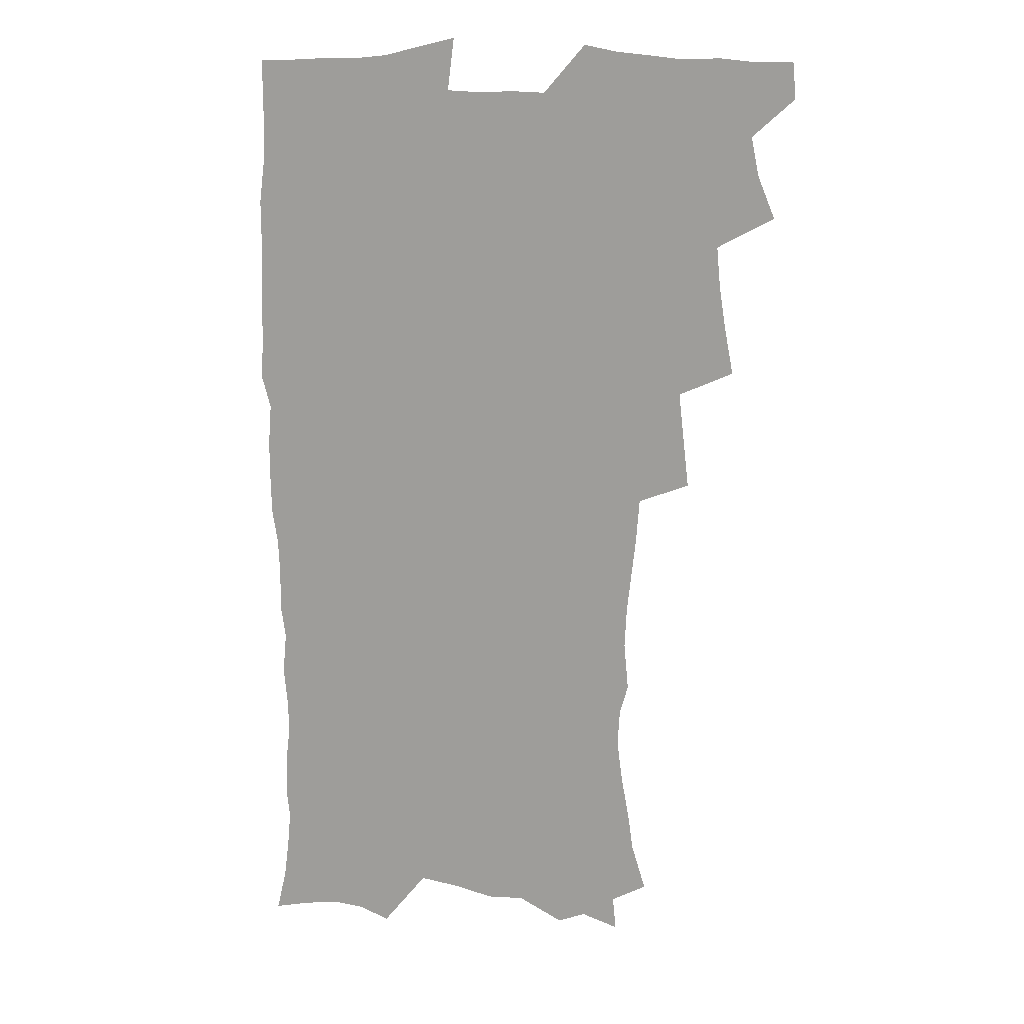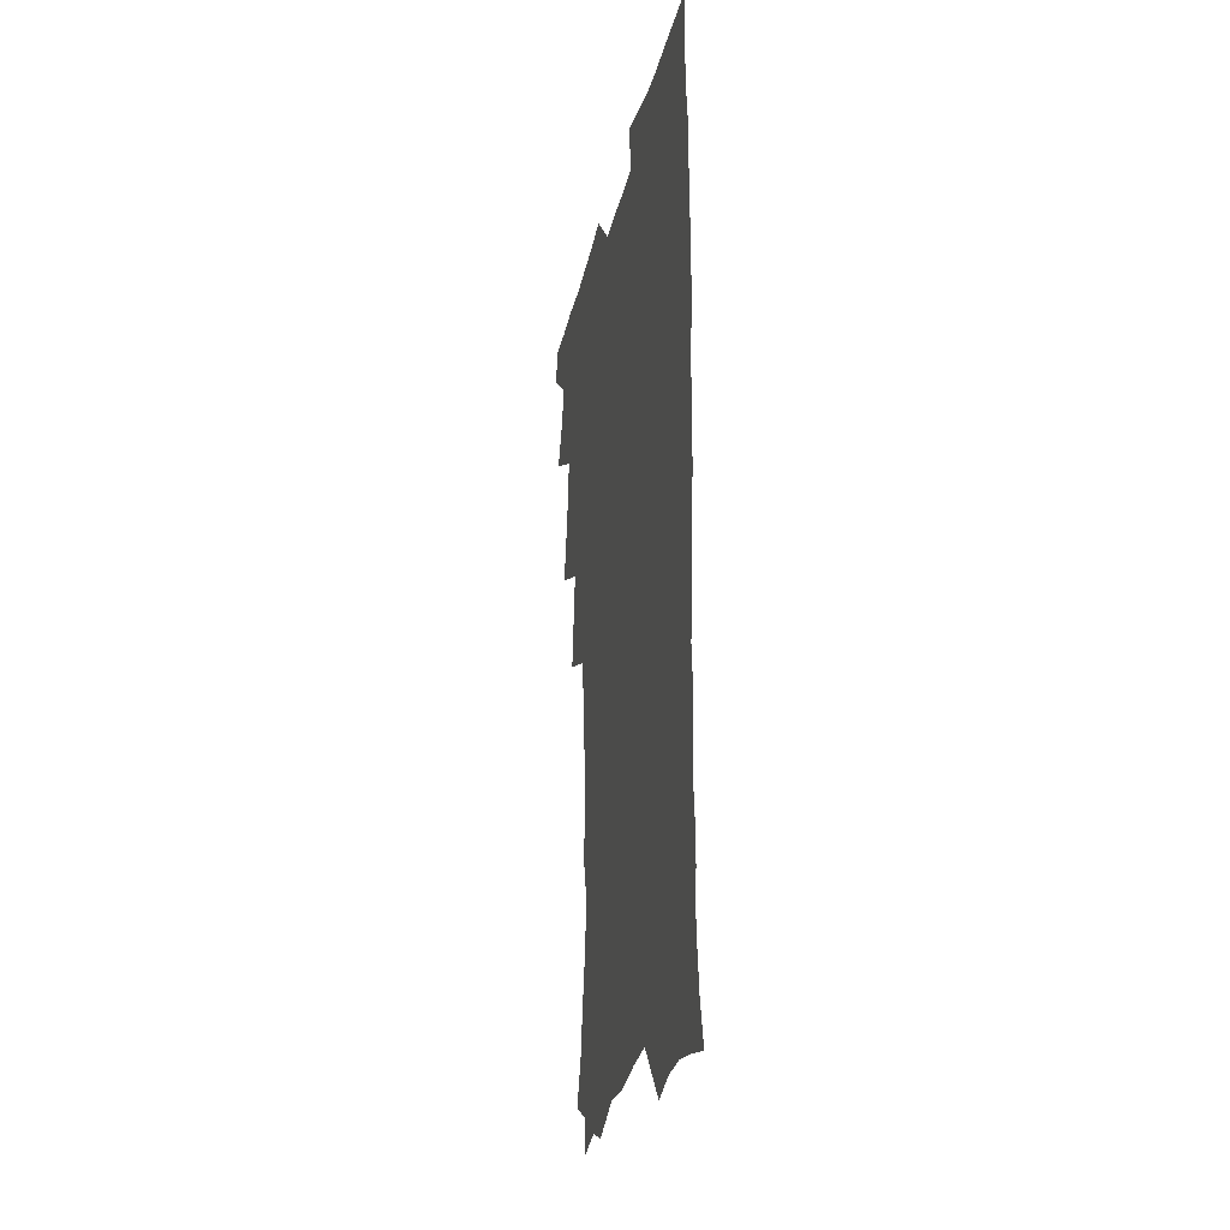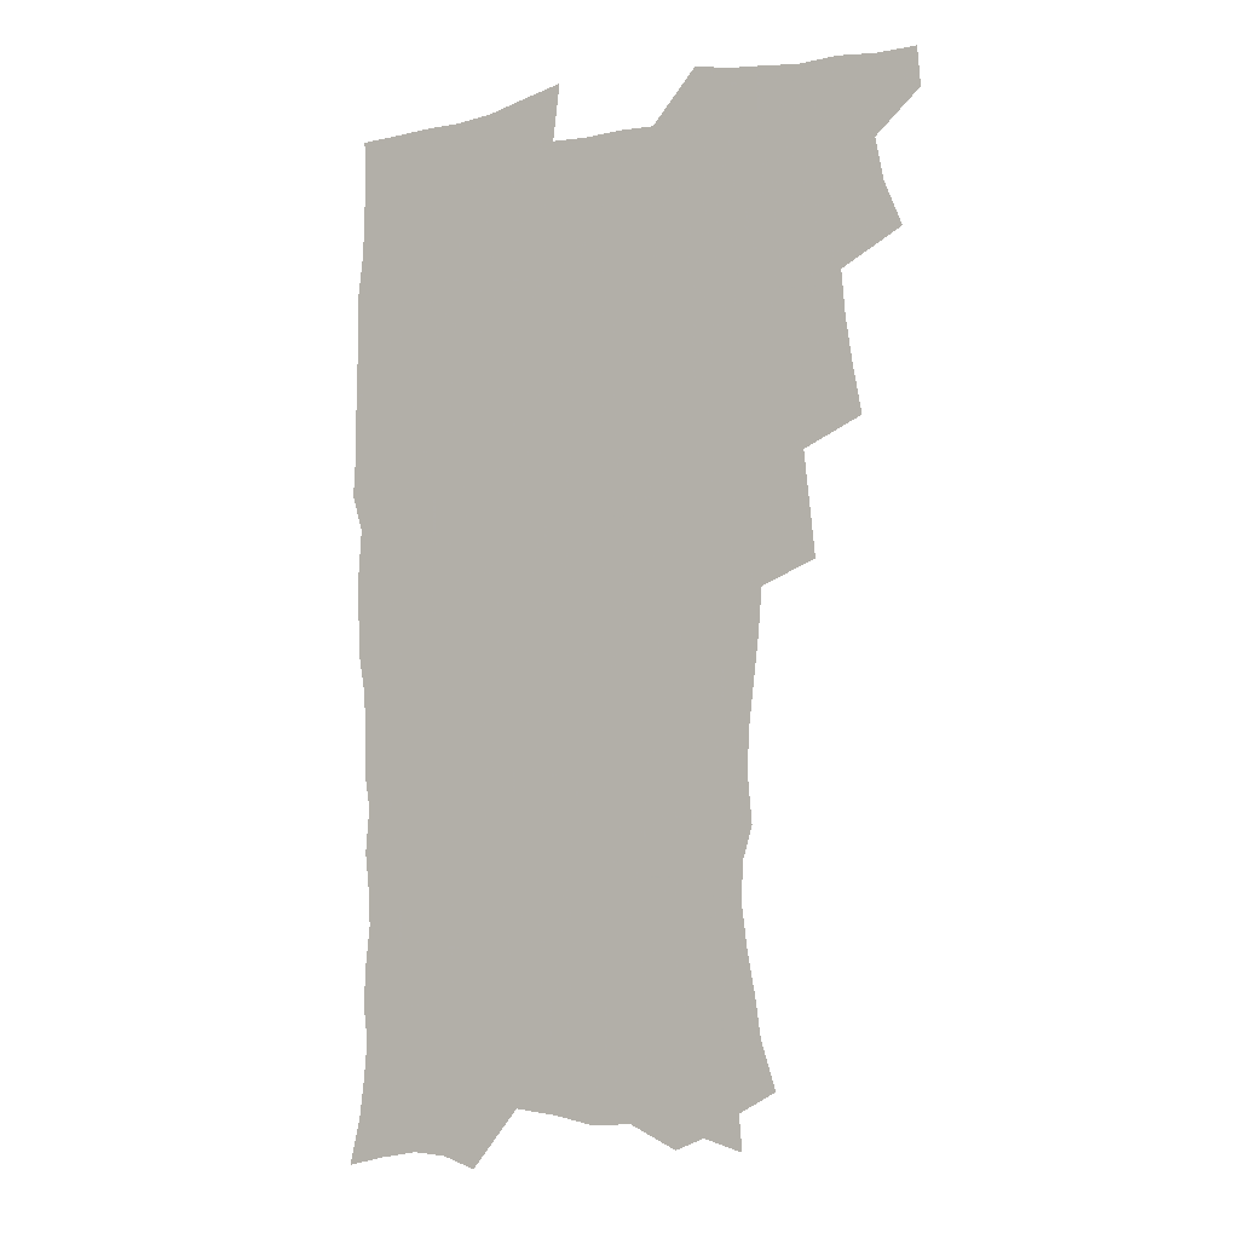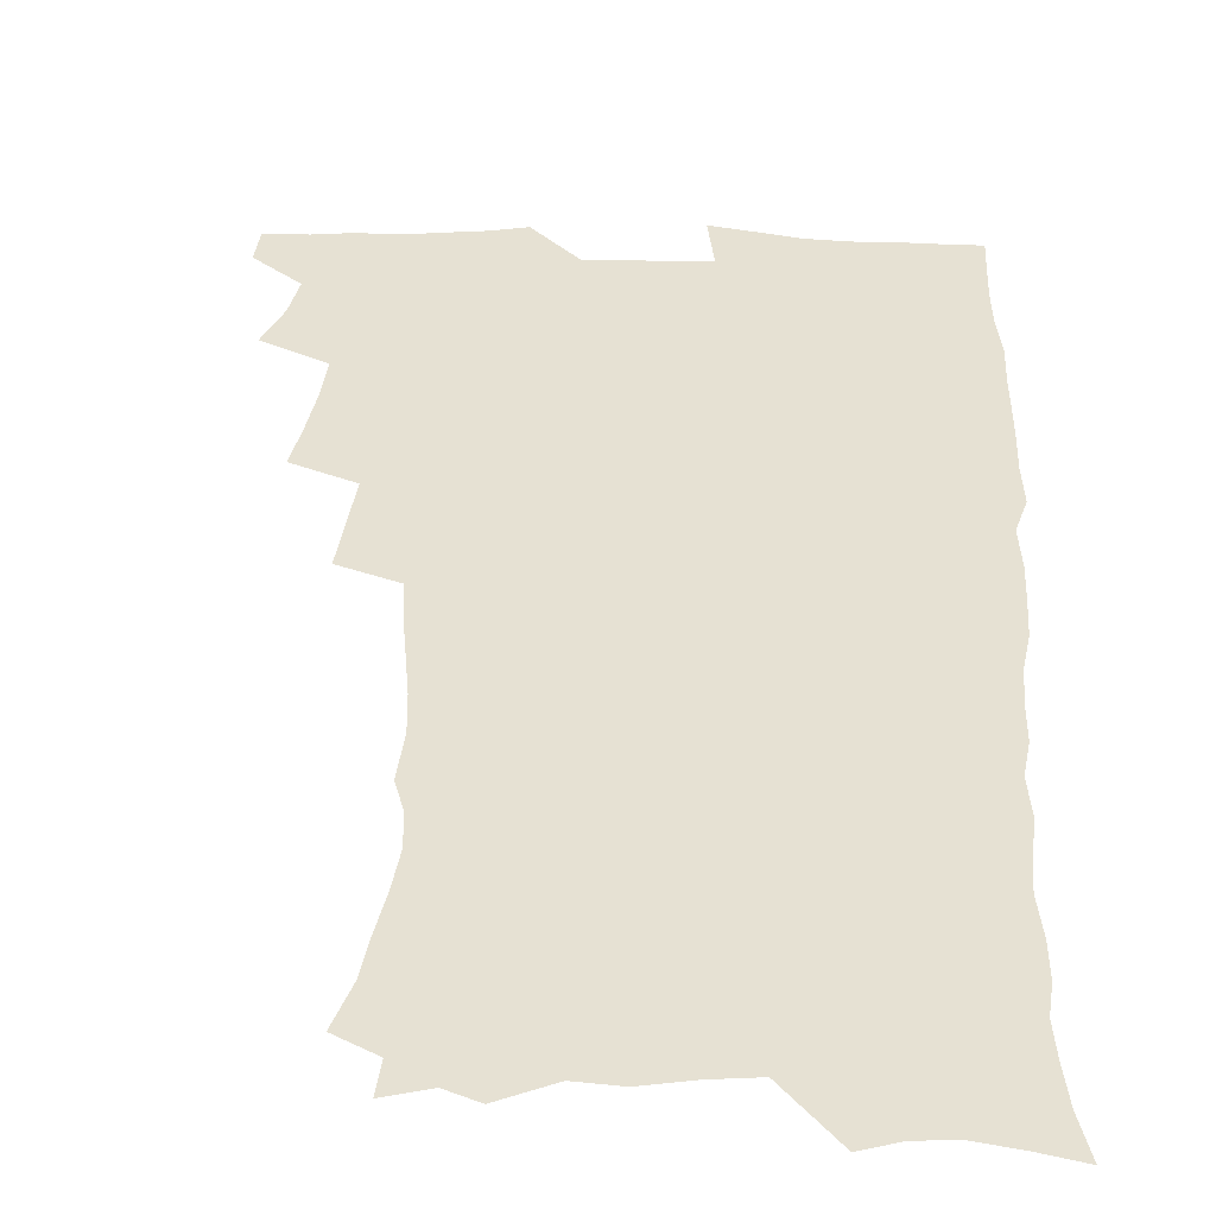
<metadata>
{"format":"obj","ext":"obj","renderer":"f3d","projection":"perspective","resolution":1024,"background":"white","views":[{"elev":12.5,"azim":-159.3,"up":"+Y"},{"elev":-27.9,"azim":77.7,"up":"+Y"},{"elev":-4.9,"azim":-148.7,"up":"+Y"},{"elev":38.7,"azim":1.8,"up":"+Z"}]}
</metadata>
<code>
v 463.5 553.7 0
v 464.8 568.5 0
v 471 505.3 0
v 478.1 522.3 0
v 481.3 538.3 0
v 482.1 553.2 0
v 480.9 568.4 0
v 487.2 440 0
v 490.7 458.2 0
v 493.4 475.8 0
v 494.9 492.7 0
v 498.8 509.4 0
v 498.1 523.8 0
v 497.9 538.6 0
v 497.5 553.4 0
v 495.6 569.9 0
v 505.8 390.4 0
v 508 410 0
v 510.2 429.7 0
v 511.3 446.9 0
v 511.6 462.9 0
v 509.1 477.3 0
v 513.3 494.9 0
v 514.7 510.2 0
v 514.2 524.3 0
v 513.4 539.1 0
v 512.3 554.3 0
v 511.4 569.4 0
v 522.6 203.9 0
v 528.5 221.7 0
v 530.7 236.8 0
v 533.8 253.5 0
v 536.1 270.5 0
v 535.2 284.9 0
v 531.6 296.9 0
v 533.4 316.2 0
v 532.5 332.5 0
v 530.6 348.5 0
v 528.7 364.7 0
v 527.3 381.8 0
v 526.4 398.9 0
v 526.8 416.4 0
v 526.7 432.6 0
v 528.3 449.8 0
v 529.5 466.1 0
v 529.2 481 0
v 528.5 495.7 0
v 528.7 510.3 0
v 528.8 524.8 0
v 528.7 539.4 0
v 527.1 555.3 0
v 525.7 571.1 0
v 536.1 182.2 0
v 537.4 195.6 0
v 540.3 211 0
v 547.3 231.7 0
v 549.7 248.3 0
v 551.1 264.5 0
v 550.3 278.4 0
v 550.3 294 0
v 548.5 308 0
v 549.7 326.7 0
v 547.5 340.6 0
v 546.6 356.7 0
v 545.7 372.7 0
v 543.9 387.7 0
v 543.5 404.1 0
v 545 421.9 0
v 544.7 437 0
v 543.9 451.7 0
v 544.3 467 0
v 545 482.2 0
v 545.2 496.7 0
v 545.3 510.9 0
v 545.1 525.1 0
v 543.6 540.2 0
v 541.7 556.4 0
v 540 572.6 0
v 551.6 186.2 0
v 556.7 203.7 0
v 561.1 222.6 0
v 562.8 238.5 0
v 565.3 256.3 0
v 565.6 271.4 0
v 565 285.6 0
v 564.2 300.1 0
v 563.2 314.9 0
v 563.8 332.6 0
v 562.6 347.2 0
v 562 362.7 0
v 560.1 376.6 0
v 559.2 391.7 0
v 558.7 407 0
v 559.9 424 0
v 559.7 438.9 0
v 559.2 453.3 0
v 560 468.7 0
v 560.3 483.2 0
v 560.5 497.3 0
v 560.9 511.3 0
v 560.8 524.8 0
v 559.1 539.7 0
v 556.7 556.7 0
v 554 575.4 0
v 563.2 181.2 0
v 573.6 210.4 0
v 576.5 228.4 0
v 577.3 243.6 0
v 578.3 259.7 0
v 578.1 274.1 0
v 577.9 289.2 0
v 577.1 303.4 0
v 577.1 319.9 0
v 576.8 335.4 0
v 576.4 351.1 0
v 575.9 366 0
v 575.3 380.8 0
v 575.1 396.2 0
v 574.8 411.2 0
v 574 425.2 0
v 574 440 0
v 573.8 454.4 0
v 574.8 469.9 0
v 574.3 483.6 0
v 574.9 497.9 0
v 575.2 511.6 0
v 574.6 525.3 0
v 573.5 539.8 0
v 572 555.6 0
v 582 189.4 0
v 588.6 214.7 0
v 591 233.5 0
v 590.9 246.8 0
v 591.2 262.2 0
v 591.2 277.4 0
v 590.5 291.2 0
v 590.2 306.5 0
v 589.9 321.9 0
v 589.6 337 0
v 589.5 353.6 0
v 589.2 367 0
v 589.2 383.3 0
v 588.9 398 0
v 588.6 412.5 0
v 589 427.7 0
v 588 441.1 0
v 588.7 456.4 0
v 588.8 470.5 0
v 588.6 484.3 0
v 588.7 498.2 0
v 588.9 511.8 0
v 588.5 525.8 0
v 587.7 540.7 0
v 586.5 556.1 0
v 597.7 187.9 0
v 602.3 215.2 0
v 603.4 232.5 0
v 603.4 246.7 0
v 603.7 263.3 0
v 603.7 279.2 0
v 603.5 294 0
v 603.3 309.4 0
v 603.2 324.9 0
v 602.7 339 0
v 602.4 352.3 0
v 602.4 368.5 0
v 602.5 384 0
v 602.4 399.1 0
v 602.3 413 0
v 602.5 428.7 0
v 602.1 442.1 0
v 602.7 457.3 0
v 602.6 470.8 0
v 602.5 484.4 0
v 602.4 497.9 0
v 602.8 512 0
v 602.7 526 0
v 602.5 540.1 0
v 601.6 555.6 0
v 614.8 190.8 0
v 616 213.8 0
v 616.4 233.5 0
v 616.4 248.8 0
v 616.3 263.9 0
v 616.3 280.4 0
v 616 294.2 0
v 615.9 309.6 0
v 615.8 324.6 0
v 615.6 339.7 0
v 615.4 353.9 0
v 615.4 369.6 0
v 616 382.7 0
v 615.8 398.3 0
v 615.9 412.7 0
v 615.8 428.5 0
v 615.9 442.9 0
v 616.1 457.2 0
v 616.3 471 0
v 616.7 484.8 0
v 617.1 498.5 0
v 616.8 512.2 0
v 616.9 526 0
v 616.9 539.8 0
v 616.1 556.3 0
v 613.2 578.3 0
v 631.3 192.1 0
v 629.9 215 0
v 629.4 232.6 0
v 629 249.5 0
v 628.9 264 0
v 628.7 280.6 0
v 628.6 294.9 0
v 628.5 310.3 0
v 628.5 324.7 0
v 628.5 340.4 0
v 628.4 355.1 0
v 628.9 367.5 0
v 629 384.7 0
v 629 399.3 0
v 629.4 412.7 0
v 629.4 428.1 0
v 629.5 442.5 0
v 629.5 457.1 0
v 629.9 470.5 0
v 630.8 483.8 0
v 630.7 498.8 0
v 630.9 512.2 0
v 631.1 525.8 0
v 631 540.2 0
v 631.1 554.7 0
v 628.9 574.9 0
v 650.5 168.7 0
v 645.5 193.9 0
v 643.6 213.4 0
v 642.5 231.4 0
v 642.1 247.2 0
v 641.3 265 0
v 641.1 280.2 0
v 641.1 294.5 0
v 641.7 307.6 0
v 640.9 326.3 0
v 641.4 339.2 0
v 641.2 354.8 0
v 641.8 368.7 0
v 642.2 383.1 0
v 642.2 397.8 0
v 643.4 410.9 0
v 642.8 427.7 0
v 643.4 441.4 0
v 643.5 455.8 0
v 644 469.6 0
v 644.5 483.6 0
v 644.6 498.2 0
v 645.2 511.9 0
v 645.2 525.9 0
v 645.4 540.2 0
v 645.4 554.8 0
v 645.2 571.1 0
v 664 172.7 0
v 660.1 192.1 0
v 657.4 211.6 0
v 655.6 229.9 0
v 655 245.6 0
v 654.1 262.6 0
v 654.1 277.4 0
v 653.4 293.6 0
v 654.5 306.7 0
v 654 323.2 0
v 654.1 338.2 0
v 654.4 352.7 0
v 655.5 366.2 0
v 655.5 381.6 0
v 657.3 394.7 0
v 656.5 411.4 0
v 656.6 426 0
v 657.3 440 0
v 657.8 454.2 0
v 657.9 468.7 0
v 658.6 482.4 0
v 657.9 498.6 0
v 659 511.7 0
v 659.6 525.7 0
v 659.9 539.9 0
v 660.2 554.9 0
v 660.5 569.7 0
v 677.7 173.3 0
v 674.3 190.7 0
v 672 207.8 0
v 670.1 225.2 0
v 668.6 242.4 0
v 669 256.7 0
v 667.8 273.5 0
v 667.7 288.8 0
v 667.8 303.6 0
v 667.5 319.5 0
v 669.7 332.1 0
v 668.4 349.3 0
v 668.5 364.5 0
v 669.6 378.5 0
v 671.1 392.4 0
v 671 408.3 0
v 672.3 422.4 0
v 671.9 437.9 0
v 671.9 452.9 0
v 672.5 467.2 0
v 672.8 481.8 0
v 672.4 496.8 0
v 674.4 510.6 0
v 673.8 525.6 0
v 674 539.4 0
v 675.1 554.5 0
v 675.5 569.8 0
v 692.7 170.4 0
v 690.1 186.1 0
v 686.1 205 0
v 684.2 221.4 0
v 684 236.2 0
v 682.7 252.4 0
v 682.6 267.4 0
v 683.1 282 0
v 682.3 298.4 0
v 681.5 314.7 0
v 683.1 328.7 0
v 684 343.3 0
v 683.8 359.2 0
v 686.7 372.4 0
v 685.6 389.3 0
v 687.1 403.7 0
v 687.3 419.3 0
v 686.6 435.4 0
v 686.6 450.5 0
v 688.2 464.6 0
v 688.9 479.5 0
v 690.1 494.2 0
v 688.9 510.1 0
v 689.6 524.7 0
v 689.9 539.4 0
v 689.8 554 0
v 690.5 569.1 0
v 708.2 166.5 0
v 704 183.9 0
v 702 199.1 0
v 700.6 214.1 0
v 702.2 226.6 0
v 701.8 241.4 0
v 699.8 258.2 0
v 700.5 272.5 0
v 702.1 286.4 0
v 700.5 303.8 0
v 702.8 317.7 0
v 702.6 333.9 0
v 703.5 349.3 0
v 706 363.5 0
v 706.5 379.5 0
v 706.7 395.5 0
v 705.5 412.9 0
v 709.7 426.9 0
v 708.6 443.4 0
v 708.6 459.1 0
v 708.3 475 0
v 707.9 490.9 0
v 708 506.6 0
v 705.9 523.4 0
v 705.3 539 0
v 705.3 553.9 0
v 705.6 568.7 0
v 706 586 0
f 5 6 1
f 1 6 2
f 6 7 2
f 11 12 3
f 3 12 4
f 12 13 4
f 4 13 5
f 13 14 5
f 5 14 6
f 14 15 6
f 6 15 7
f 15 16 7
f 19 20 8
f 8 20 9
f 20 21 9
f 9 21 10
f 21 22 10
f 10 22 11
f 22 23 11
f 11 23 12
f 23 24 12
f 12 24 13
f 24 25 13
f 13 25 14
f 25 26 14
f 14 26 15
f 26 27 15
f 15 27 16
f 27 28 16
f 40 41 17
f 17 41 18
f 41 42 18
f 18 42 19
f 42 43 19
f 19 43 20
f 43 44 20
f 20 44 21
f 44 45 21
f 21 45 22
f 45 46 22
f 22 46 23
f 46 47 23
f 23 47 24
f 47 48 24
f 24 48 25
f 48 49 25
f 25 49 26
f 49 50 26
f 26 50 27
f 50 51 27
f 27 51 28
f 51 52 28
f 54 55 29
f 29 55 30
f 55 56 30
f 30 56 31
f 56 57 31
f 31 57 32
f 57 58 32
f 32 58 33
f 58 59 33
f 33 59 34
f 59 60 34
f 34 60 35
f 60 61 35
f 35 61 36
f 61 62 36
f 36 62 37
f 62 63 37
f 37 63 38
f 63 64 38
f 38 64 39
f 64 65 39
f 39 65 40
f 65 66 40
f 40 66 41
f 66 67 41
f 41 67 42
f 67 68 42
f 42 68 43
f 68 69 43
f 43 69 44
f 69 70 44
f 44 70 45
f 70 71 45
f 45 71 46
f 71 72 46
f 46 72 47
f 72 73 47
f 47 73 48
f 73 74 48
f 48 74 49
f 74 75 49
f 49 75 50
f 75 76 50
f 50 76 51
f 76 77 51
f 51 77 52
f 77 78 52
f 53 79 54
f 79 80 54
f 54 80 55
f 80 81 55
f 55 81 56
f 81 82 56
f 56 82 57
f 82 83 57
f 57 83 58
f 83 84 58
f 58 84 59
f 84 85 59
f 59 85 60
f 85 86 60
f 60 86 61
f 86 87 61
f 61 87 62
f 87 88 62
f 62 88 63
f 88 89 63
f 63 89 64
f 89 90 64
f 64 90 65
f 90 91 65
f 65 91 66
f 91 92 66
f 66 92 67
f 92 93 67
f 67 93 68
f 93 94 68
f 68 94 69
f 94 95 69
f 69 95 70
f 95 96 70
f 70 96 71
f 96 97 71
f 71 97 72
f 97 98 72
f 72 98 73
f 98 99 73
f 73 99 74
f 99 100 74
f 74 100 75
f 100 101 75
f 75 101 76
f 101 102 76
f 76 102 77
f 102 103 77
f 77 103 78
f 103 104 78
f 79 105 80
f 105 106 80
f 80 106 81
f 106 107 81
f 81 107 82
f 107 108 82
f 82 108 83
f 108 109 83
f 83 109 84
f 109 110 84
f 84 110 85
f 110 111 85
f 85 111 86
f 111 112 86
f 86 112 87
f 112 113 87
f 87 113 88
f 113 114 88
f 88 114 89
f 114 115 89
f 89 115 90
f 115 116 90
f 90 116 91
f 116 117 91
f 91 117 92
f 117 118 92
f 92 118 93
f 118 119 93
f 93 119 94
f 119 120 94
f 94 120 95
f 120 121 95
f 95 121 96
f 121 122 96
f 96 122 97
f 122 123 97
f 97 123 98
f 123 124 98
f 98 124 99
f 124 125 99
f 99 125 100
f 125 126 100
f 100 126 101
f 126 127 101
f 101 127 102
f 127 128 102
f 102 128 103
f 128 129 103
f 103 129 104
f 105 130 106
f 130 131 106
f 106 131 107
f 131 132 107
f 107 132 108
f 132 133 108
f 108 133 109
f 133 134 109
f 109 134 110
f 134 135 110
f 110 135 111
f 135 136 111
f 111 136 112
f 136 137 112
f 112 137 113
f 137 138 113
f 113 138 114
f 138 139 114
f 114 139 115
f 139 140 115
f 115 140 116
f 140 141 116
f 116 141 117
f 141 142 117
f 117 142 118
f 142 143 118
f 118 143 119
f 143 144 119
f 119 144 120
f 144 145 120
f 120 145 121
f 145 146 121
f 121 146 122
f 146 147 122
f 122 147 123
f 147 148 123
f 123 148 124
f 148 149 124
f 124 149 125
f 149 150 125
f 125 150 126
f 150 151 126
f 126 151 127
f 151 152 127
f 127 152 128
f 152 153 128
f 128 153 129
f 153 154 129
f 130 155 131
f 155 156 131
f 131 156 132
f 156 157 132
f 132 157 133
f 157 158 133
f 133 158 134
f 158 159 134
f 134 159 135
f 159 160 135
f 135 160 136
f 160 161 136
f 136 161 137
f 161 162 137
f 137 162 138
f 162 163 138
f 138 163 139
f 163 164 139
f 139 164 140
f 164 165 140
f 140 165 141
f 165 166 141
f 141 166 142
f 166 167 142
f 142 167 143
f 167 168 143
f 143 168 144
f 168 169 144
f 144 169 145
f 169 170 145
f 145 170 146
f 170 171 146
f 146 171 147
f 171 172 147
f 147 172 148
f 172 173 148
f 148 173 149
f 173 174 149
f 149 174 150
f 174 175 150
f 150 175 151
f 175 176 151
f 151 176 152
f 176 177 152
f 152 177 153
f 177 178 153
f 153 178 154
f 178 179 154
f 155 180 156
f 180 181 156
f 156 181 157
f 181 182 157
f 157 182 158
f 182 183 158
f 158 183 159
f 183 184 159
f 159 184 160
f 184 185 160
f 160 185 161
f 185 186 161
f 161 186 162
f 186 187 162
f 162 187 163
f 187 188 163
f 163 188 164
f 188 189 164
f 164 189 165
f 189 190 165
f 165 190 166
f 190 191 166
f 166 191 167
f 191 192 167
f 167 192 168
f 192 193 168
f 168 193 169
f 193 194 169
f 169 194 170
f 194 195 170
f 170 195 171
f 195 196 171
f 171 196 172
f 196 197 172
f 172 197 173
f 197 198 173
f 173 198 174
f 198 199 174
f 174 199 175
f 199 200 175
f 175 200 176
f 200 201 176
f 176 201 177
f 201 202 177
f 177 202 178
f 202 203 178
f 178 203 179
f 203 204 179
f 180 206 181
f 206 207 181
f 181 207 182
f 207 208 182
f 182 208 183
f 208 209 183
f 183 209 184
f 209 210 184
f 184 210 185
f 210 211 185
f 185 211 186
f 211 212 186
f 186 212 187
f 212 213 187
f 187 213 188
f 213 214 188
f 188 214 189
f 214 215 189
f 189 215 190
f 215 216 190
f 190 216 191
f 216 217 191
f 191 217 192
f 217 218 192
f 192 218 193
f 218 219 193
f 193 219 194
f 219 220 194
f 194 220 195
f 220 221 195
f 195 221 196
f 221 222 196
f 196 222 197
f 222 223 197
f 197 223 198
f 223 224 198
f 198 224 199
f 224 225 199
f 199 225 200
f 225 226 200
f 200 226 201
f 226 227 201
f 201 227 202
f 227 228 202
f 202 228 203
f 228 229 203
f 203 229 204
f 229 230 204
f 204 230 205
f 230 231 205
f 232 233 206
f 206 233 207
f 233 234 207
f 207 234 208
f 234 235 208
f 208 235 209
f 235 236 209
f 209 236 210
f 236 237 210
f 210 237 211
f 237 238 211
f 211 238 212
f 238 239 212
f 212 239 213
f 239 240 213
f 213 240 214
f 240 241 214
f 214 241 215
f 241 242 215
f 215 242 216
f 242 243 216
f 216 243 217
f 243 244 217
f 217 244 218
f 244 245 218
f 218 245 219
f 245 246 219
f 219 246 220
f 246 247 220
f 220 247 221
f 247 248 221
f 221 248 222
f 248 249 222
f 222 249 223
f 249 250 223
f 223 250 224
f 250 251 224
f 224 251 225
f 251 252 225
f 225 252 226
f 252 253 226
f 226 253 227
f 253 254 227
f 227 254 228
f 254 255 228
f 228 255 229
f 255 256 229
f 229 256 230
f 256 257 230
f 230 257 231
f 257 258 231
f 232 259 233
f 259 260 233
f 233 260 234
f 260 261 234
f 234 261 235
f 261 262 235
f 235 262 236
f 262 263 236
f 236 263 237
f 263 264 237
f 237 264 238
f 264 265 238
f 238 265 239
f 265 266 239
f 239 266 240
f 266 267 240
f 240 267 241
f 267 268 241
f 241 268 242
f 268 269 242
f 242 269 243
f 269 270 243
f 243 270 244
f 270 271 244
f 244 271 245
f 271 272 245
f 245 272 246
f 272 273 246
f 246 273 247
f 273 274 247
f 247 274 248
f 274 275 248
f 248 275 249
f 275 276 249
f 249 276 250
f 276 277 250
f 250 277 251
f 277 278 251
f 251 278 252
f 278 279 252
f 252 279 253
f 279 280 253
f 253 280 254
f 280 281 254
f 254 281 255
f 281 282 255
f 255 282 256
f 282 283 256
f 256 283 257
f 283 284 257
f 257 284 258
f 284 285 258
f 259 286 260
f 286 287 260
f 260 287 261
f 287 288 261
f 261 288 262
f 288 289 262
f 262 289 263
f 289 290 263
f 263 290 264
f 290 291 264
f 264 291 265
f 291 292 265
f 265 292 266
f 292 293 266
f 266 293 267
f 293 294 267
f 267 294 268
f 294 295 268
f 268 295 269
f 295 296 269
f 269 296 270
f 296 297 270
f 270 297 271
f 297 298 271
f 271 298 272
f 298 299 272
f 272 299 273
f 299 300 273
f 273 300 274
f 300 301 274
f 274 301 275
f 301 302 275
f 275 302 276
f 302 303 276
f 276 303 277
f 303 304 277
f 277 304 278
f 304 305 278
f 278 305 279
f 305 306 279
f 279 306 280
f 306 307 280
f 280 307 281
f 307 308 281
f 281 308 282
f 308 309 282
f 282 309 283
f 309 310 283
f 283 310 284
f 310 311 284
f 284 311 285
f 311 312 285
f 286 313 287
f 313 314 287
f 287 314 288
f 314 315 288
f 288 315 289
f 315 316 289
f 289 316 290
f 316 317 290
f 290 317 291
f 317 318 291
f 291 318 292
f 318 319 292
f 292 319 293
f 319 320 293
f 293 320 294
f 320 321 294
f 294 321 295
f 321 322 295
f 295 322 296
f 322 323 296
f 296 323 297
f 323 324 297
f 297 324 298
f 324 325 298
f 298 325 299
f 325 326 299
f 299 326 300
f 326 327 300
f 300 327 301
f 327 328 301
f 301 328 302
f 328 329 302
f 302 329 303
f 329 330 303
f 303 330 304
f 330 331 304
f 304 331 305
f 331 332 305
f 305 332 306
f 332 333 306
f 306 333 307
f 333 334 307
f 307 334 308
f 334 335 308
f 308 335 309
f 335 336 309
f 309 336 310
f 336 337 310
f 310 337 311
f 337 338 311
f 311 338 312
f 338 339 312
f 313 340 314
f 340 341 314
f 314 341 315
f 341 342 315
f 315 342 316
f 342 343 316
f 316 343 317
f 343 344 317
f 317 344 318
f 344 345 318
f 318 345 319
f 345 346 319
f 319 346 320
f 346 347 320
f 320 347 321
f 347 348 321
f 321 348 322
f 348 349 322
f 322 349 323
f 349 350 323
f 323 350 324
f 350 351 324
f 324 351 325
f 351 352 325
f 325 352 326
f 352 353 326
f 326 353 327
f 353 354 327
f 327 354 328
f 354 355 328
f 328 355 329
f 355 356 329
f 329 356 330
f 356 357 330
f 330 357 331
f 357 358 331
f 331 358 332
f 358 359 332
f 332 359 333
f 359 360 333
f 333 360 334
f 360 361 334
f 334 361 335
f 361 362 335
f 335 362 336
f 362 363 336
f 336 363 337
f 363 364 337
f 337 364 338
f 364 365 338
f 338 365 339
f 365 366 339

</code>
